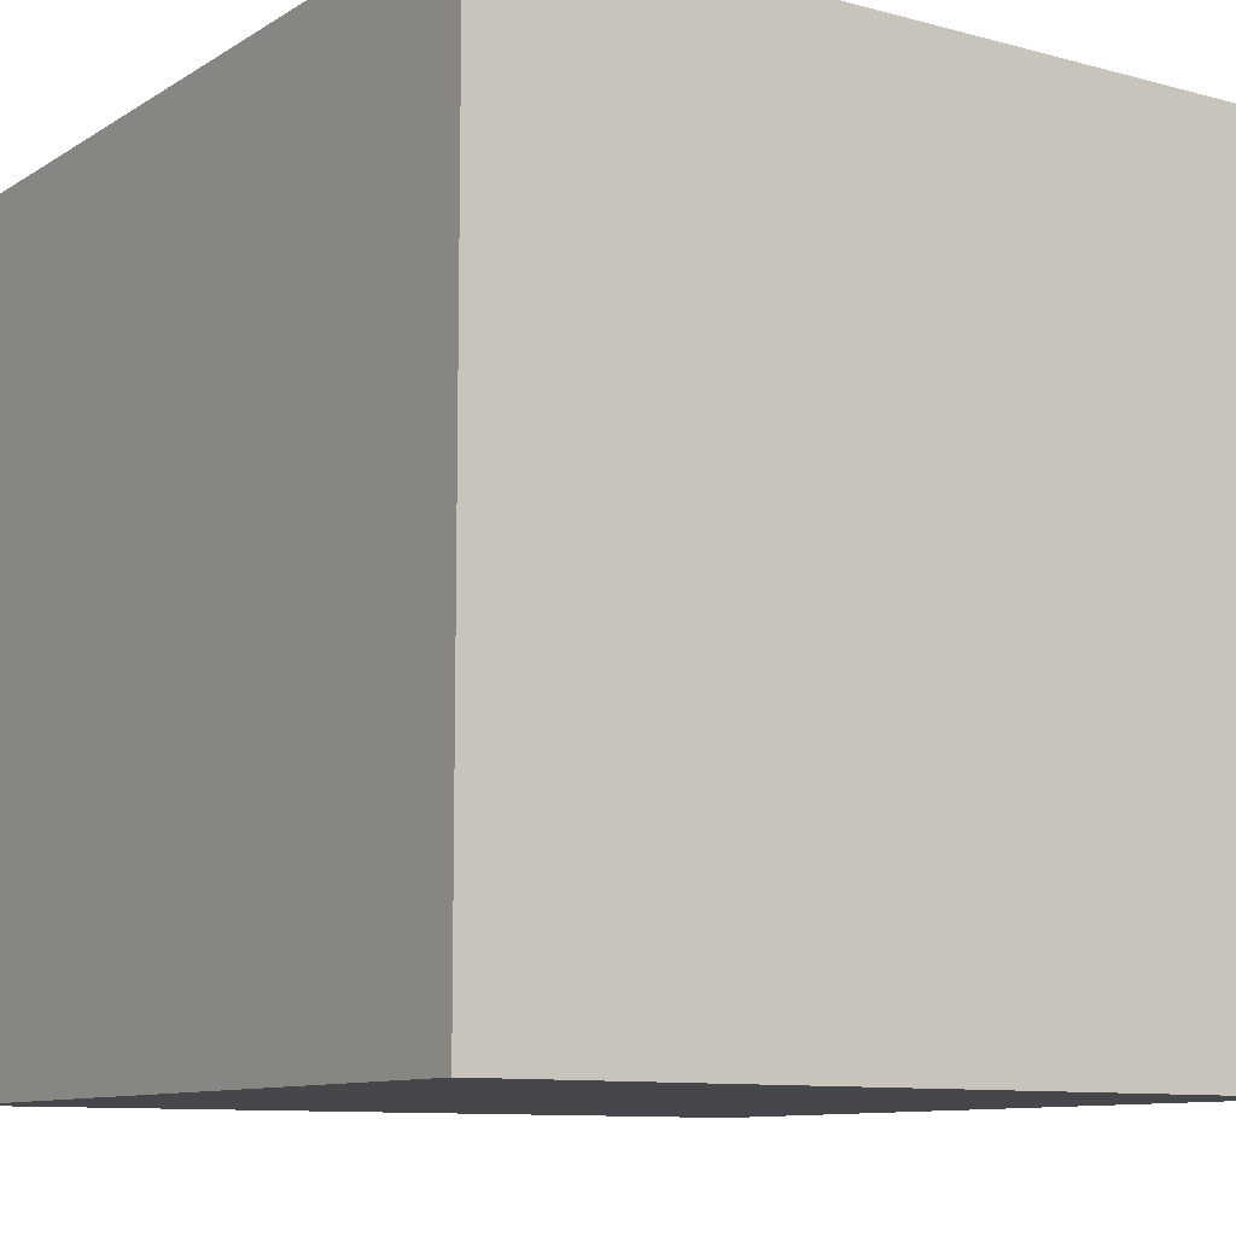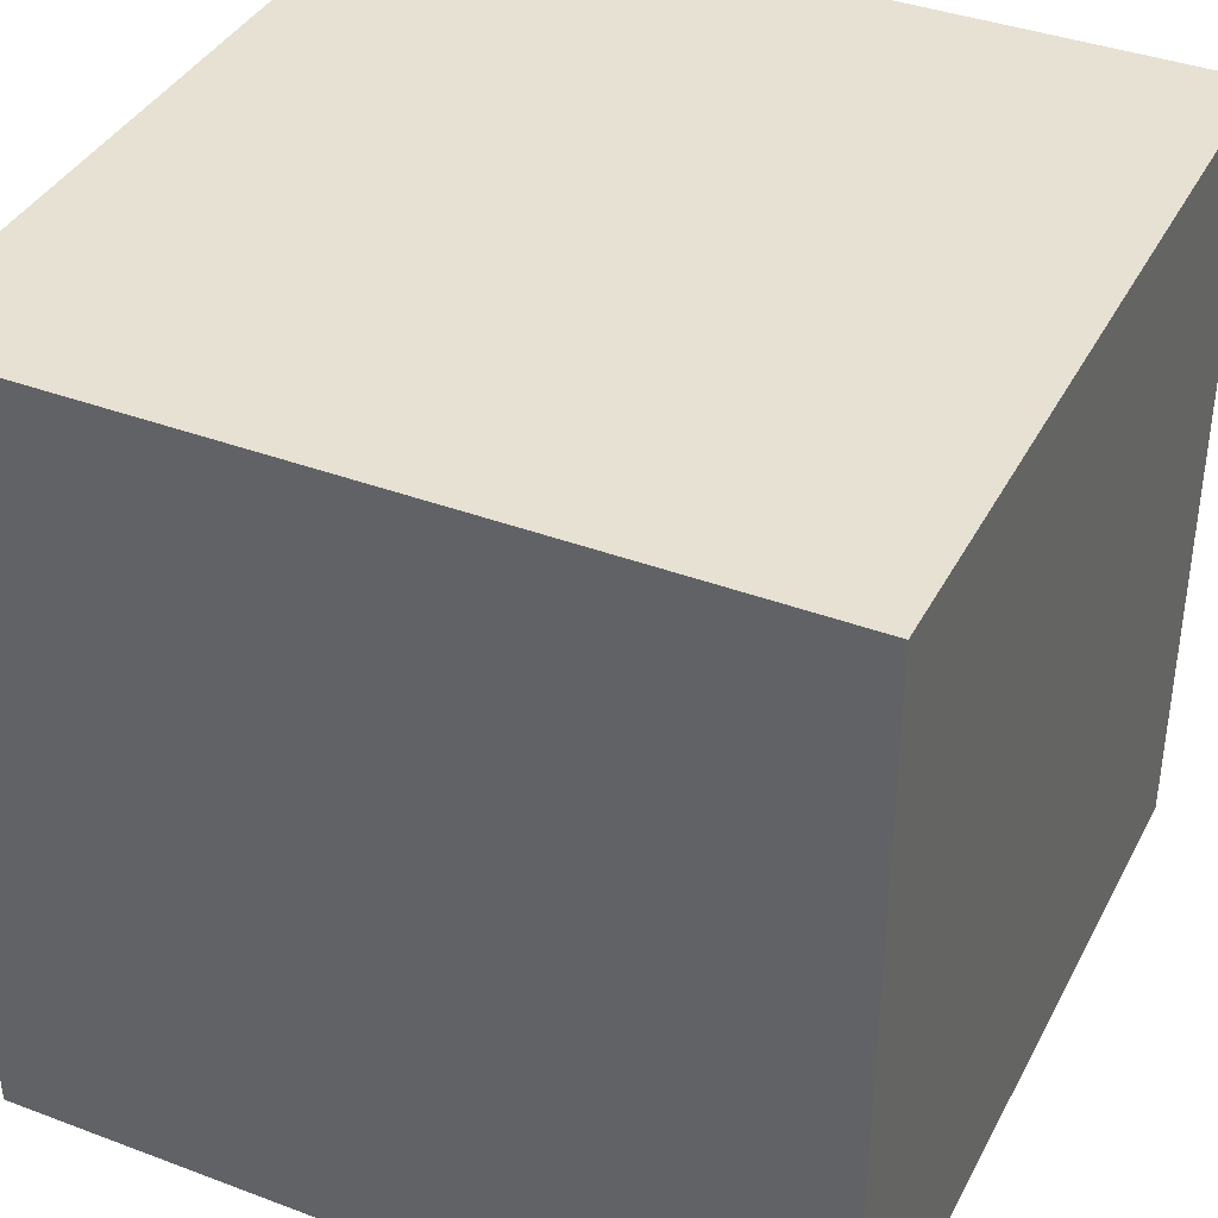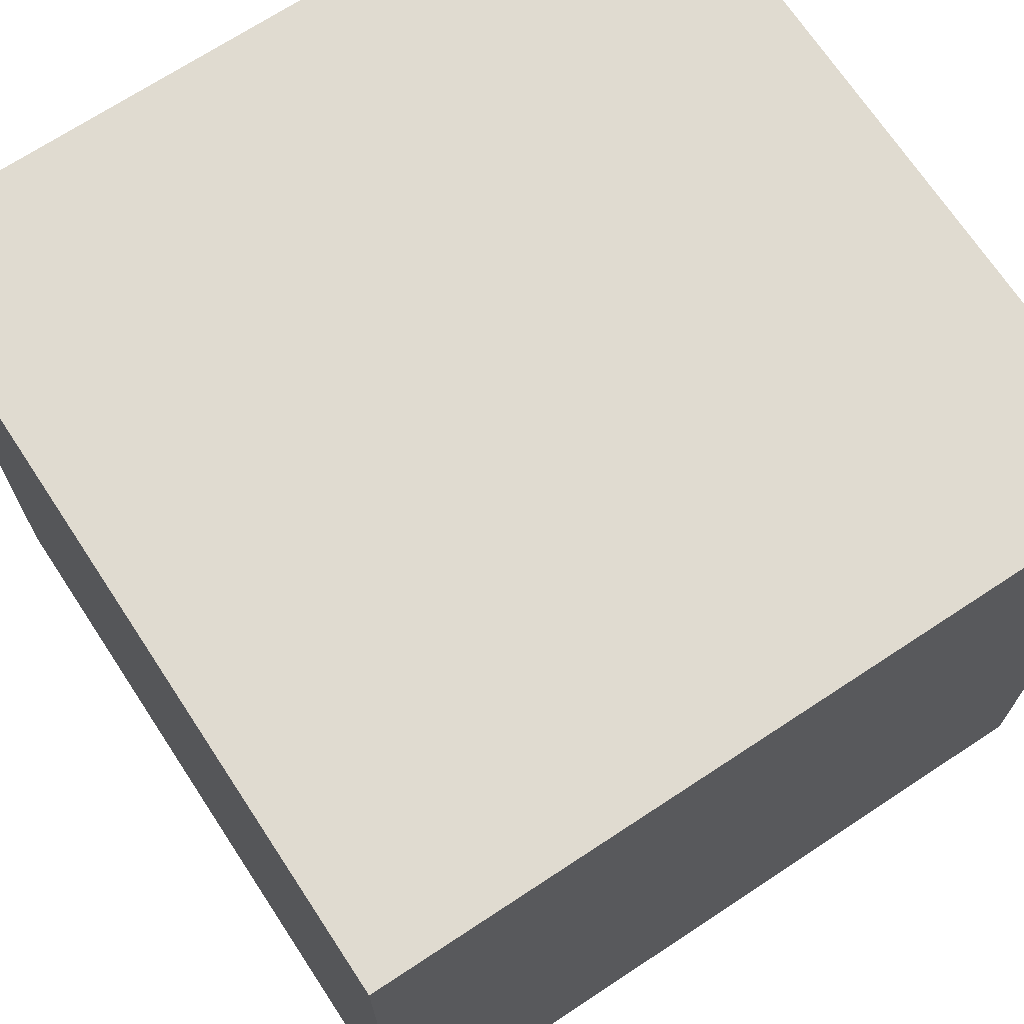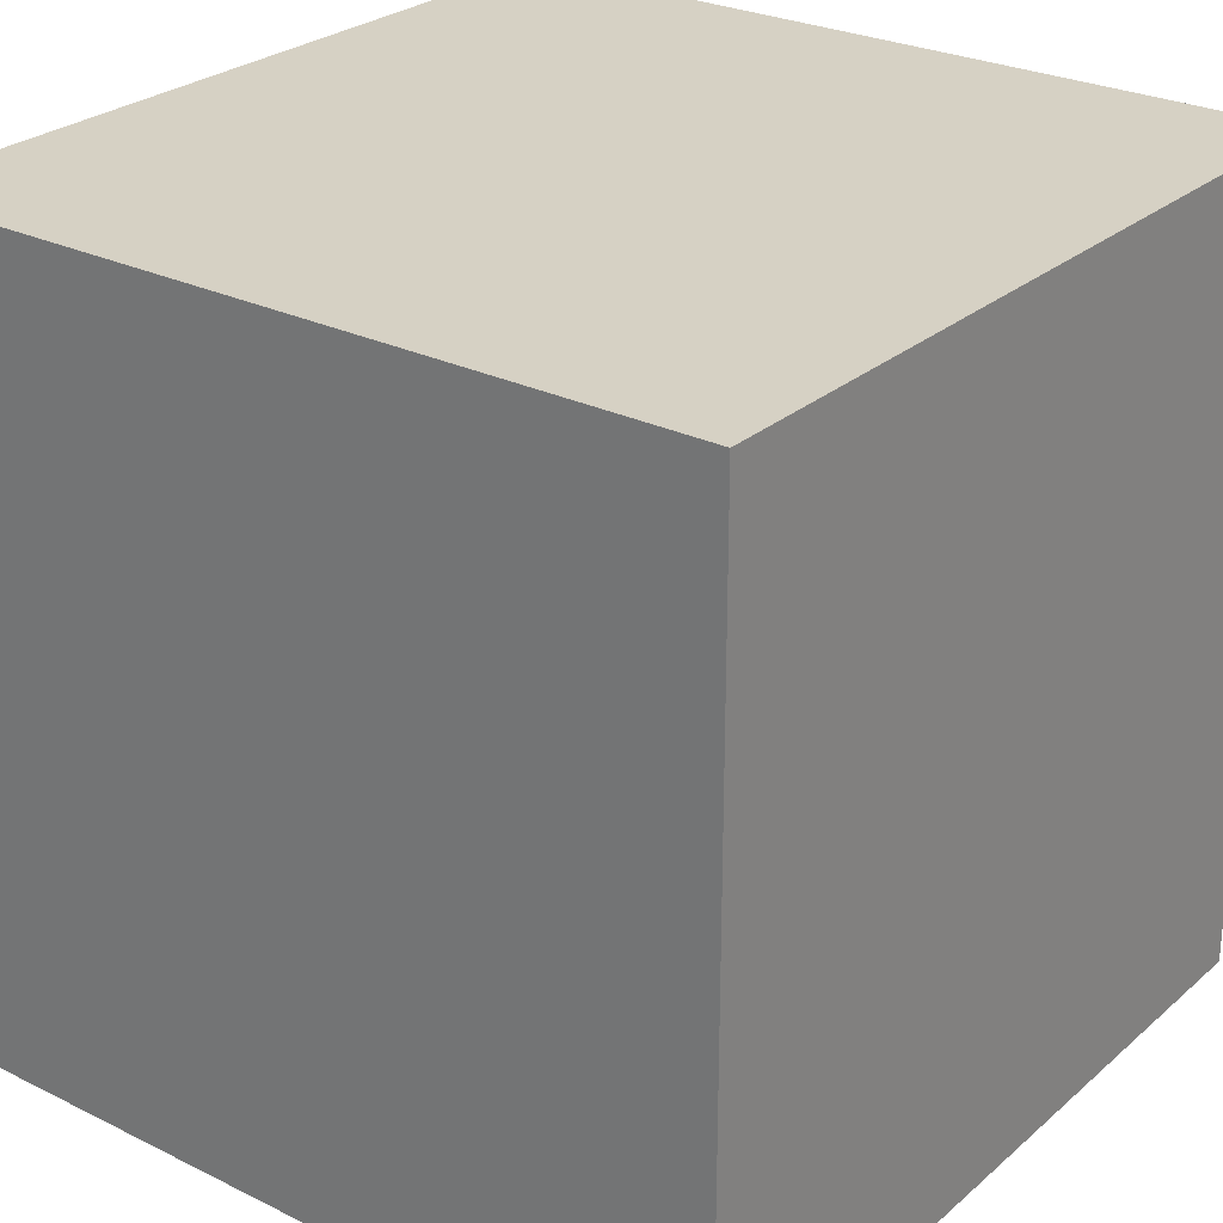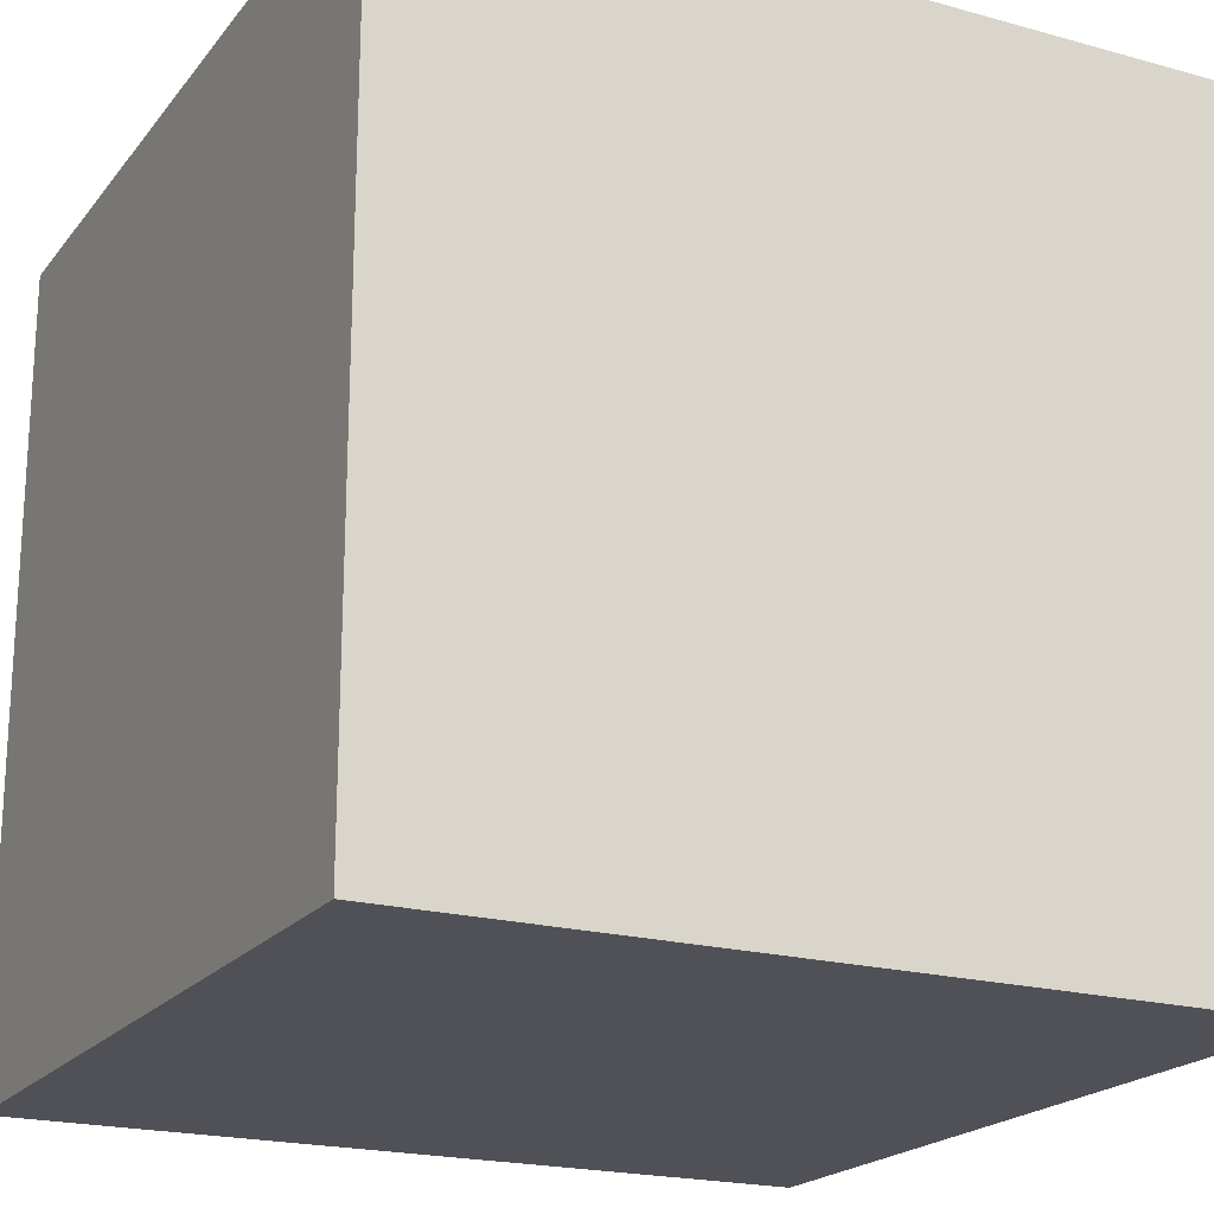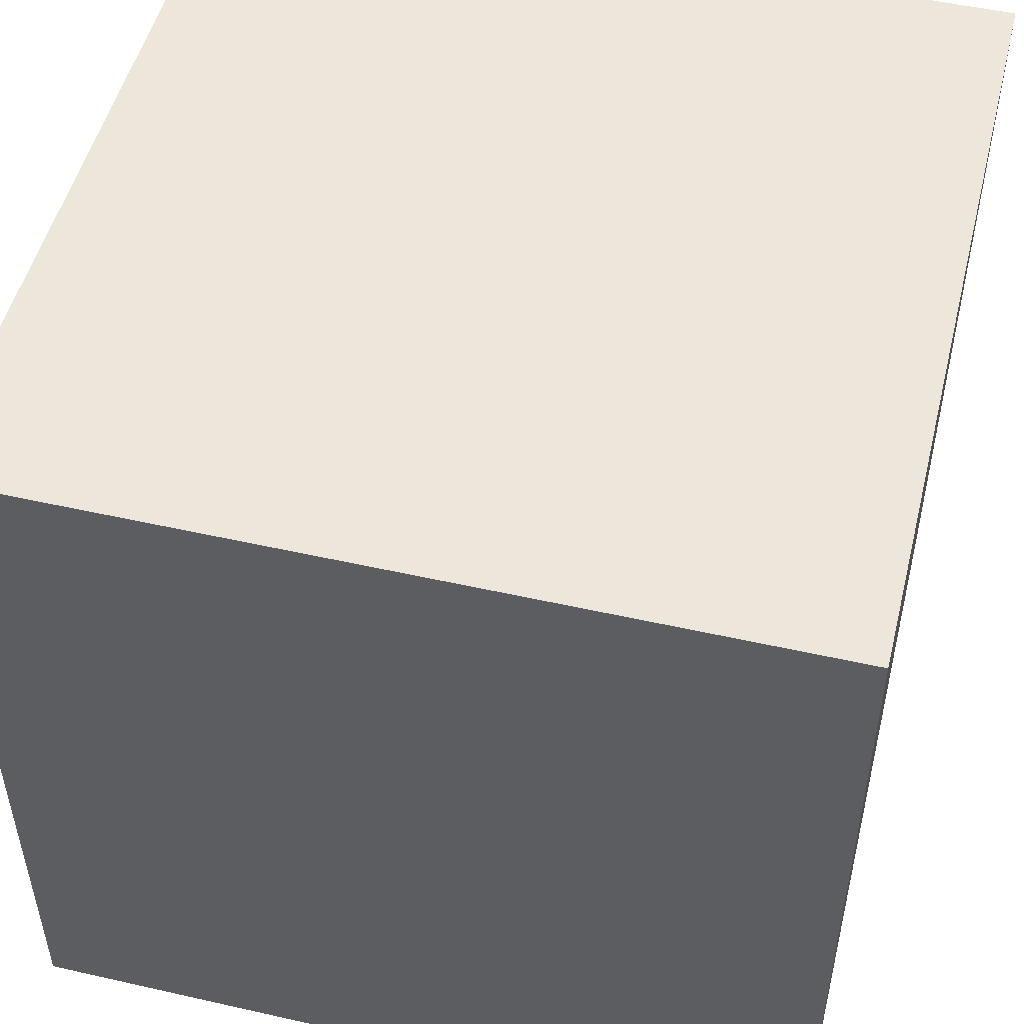
<metadata>
{"format":"obj","ext":"obj","renderer":"f3d","projection":"perspective","resolution":1024,"background":"white","views":[{"elev":-10.2,"azim":-124.1,"up":"+Y"},{"elev":38.6,"azim":-64.7,"up":"+Y"},{"elev":70.1,"azim":56.6,"up":"+Z"},{"elev":26.9,"azim":127.4,"up":"+Y"},{"elev":-20.3,"azim":153.2,"up":"+Y"},{"elev":50.7,"azim":-166.1,"up":"+Y"}]}
</metadata>
<code>
o
v 0 2 0
v 0 2 -4
v 0 6 0
v 0 6 -4
v 4 2 0
v 4 2 -4
v 4 2.6 -1.5
v 4 2.6 -1.9
v 4 2.6 -2.1
v 4 2.6 -2.5
v 4 3.2 -0.5
v 4 3.2 -1.5
v 4 3.2 -1.9
v 4 3.2 -2.1
v 4 3.2 -2.5
v 4 3.2 -3.5
v 4 3.4 -0.5
v 4 3.4 -3.5
v 4 4.4 -0.7
v 4 4.4 -1.5
v 4 4.4 -2.5
v 4 4.4 -3.3
v 4 5.2 -0.7
v 4 5.2 -1.5
v 4 5.2 -2.5
v 4 5.2 -3.3
v 4 6 0
v 4 6 -4
v 0 2 0
v 0 6 0
v 4 2 0
v 4 6 0
v 0 2 -4
v 0 6 -4
v 4 2 -4
v 4 6 -4
v 0 2 0
v 4 2 0
v 0 2 -4
v 4 2 -4
v 0 6 0
v 4 6 0
v 0 6 -4
v 4 6 -4
f 3 2 1
f 4 2 3
f 5 6 7
f 7 6 8
f 8 6 9
f 9 6 10
f 5 7 11
f 7 8 12
f 11 7 12
f 8 9 13
f 12 8 13
f 9 10 14
f 13 9 14
f 10 6 15
f 14 10 15
f 15 6 16
f 13 14 17
f 5 11 17
f 15 16 17
f 14 15 17
f 12 13 17
f 11 12 17
f 16 6 18
f 17 16 18
f 17 18 19
f 19 18 20
f 20 18 21
f 21 18 22
f 17 19 23
f 19 20 23
f 20 21 24
f 23 20 24
f 21 22 25
f 24 21 25
f 22 18 26
f 25 22 26
f 5 17 27
f 24 25 27
f 25 26 27
f 17 23 27
f 23 24 27
f 26 18 28
f 27 26 28
f 18 6 28
f 31 30 29
f 32 30 31
f 33 34 35
f 35 34 36
f 39 38 37
f 40 38 39
f 41 42 43
f 43 42 44

</code>
